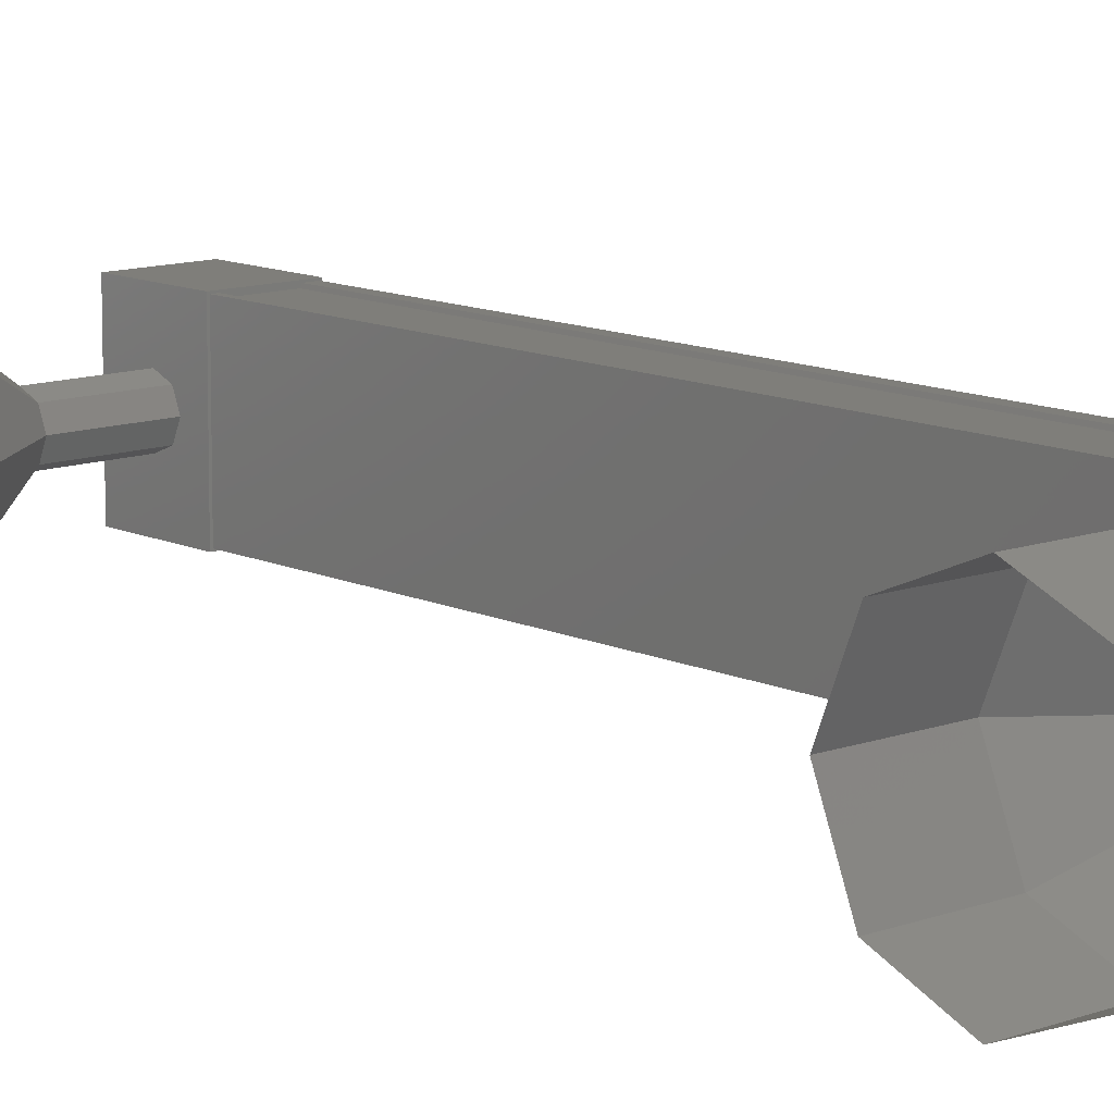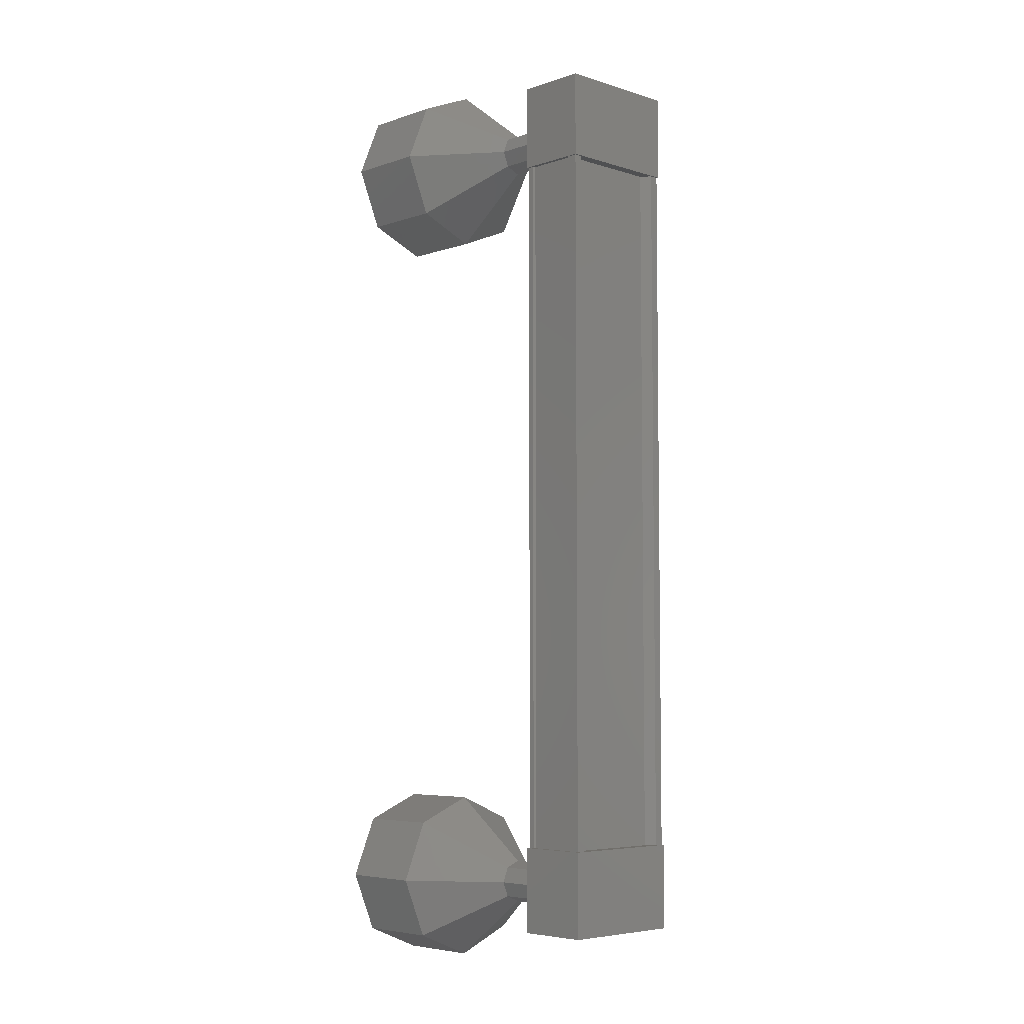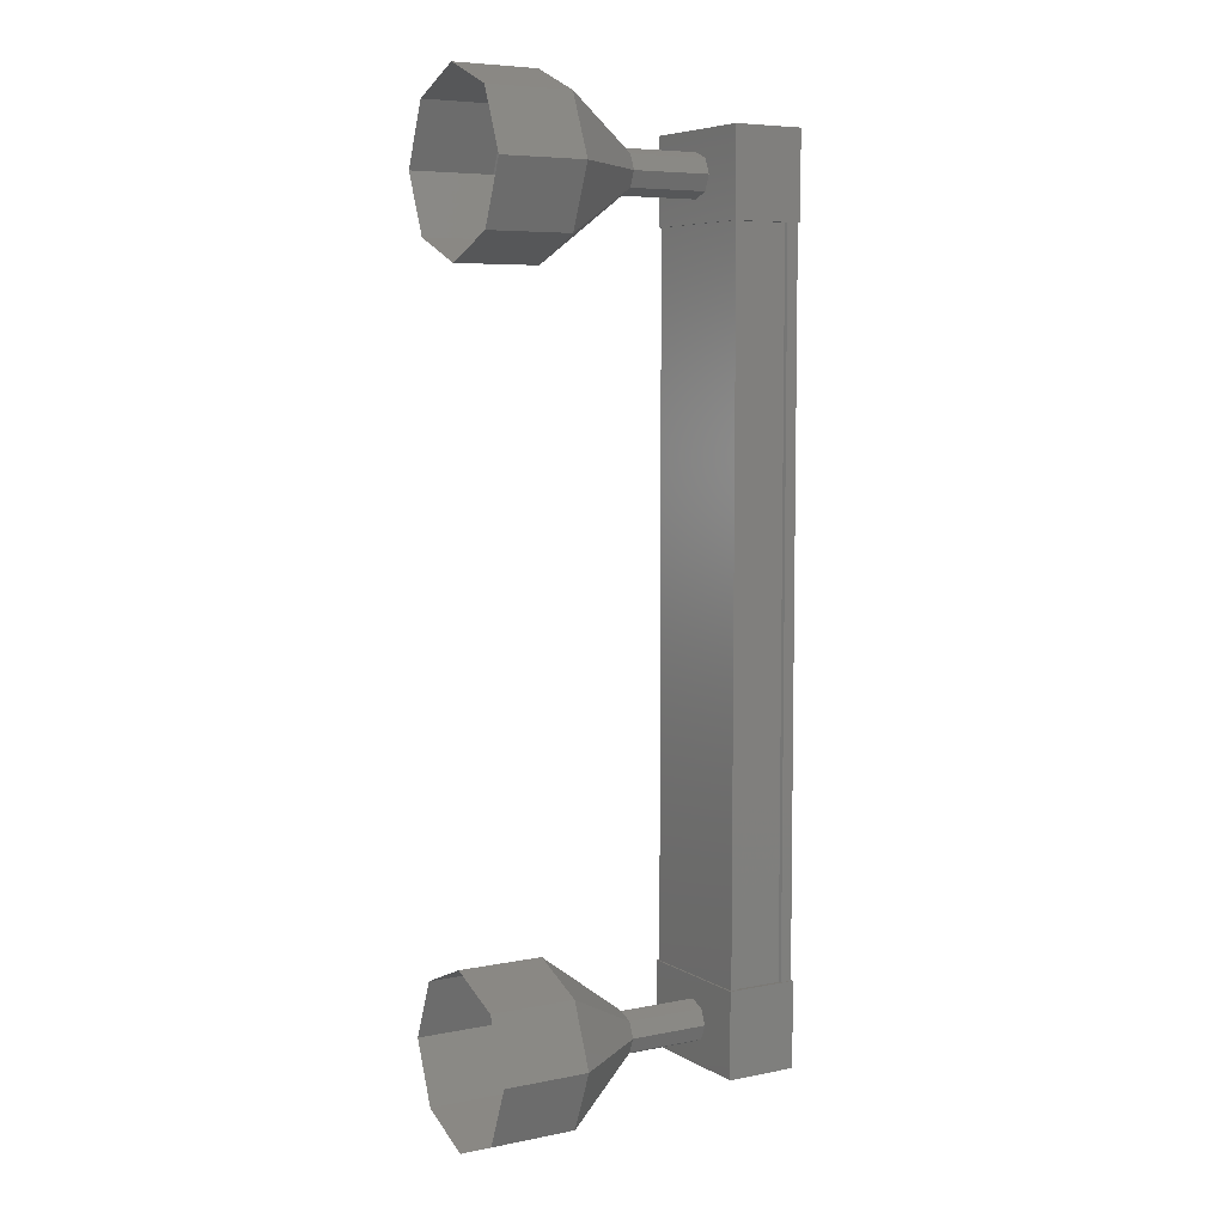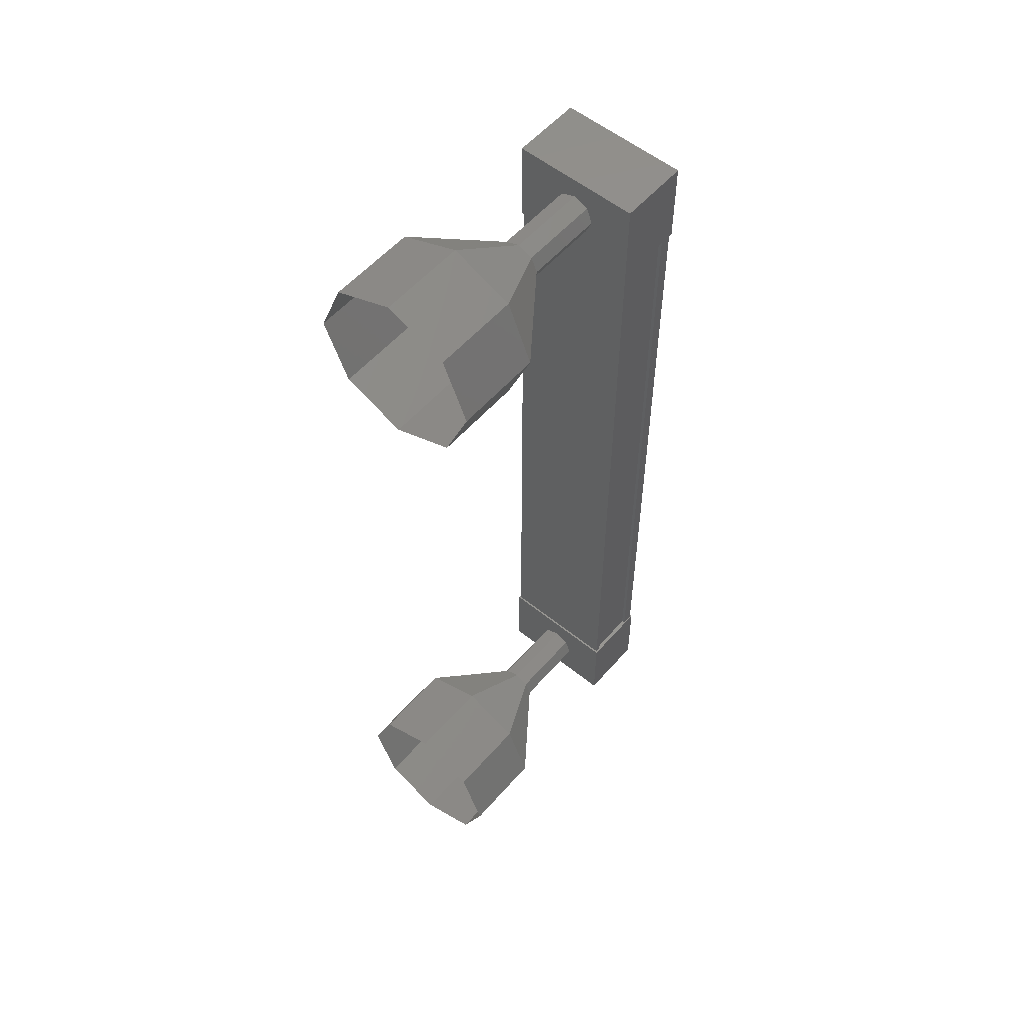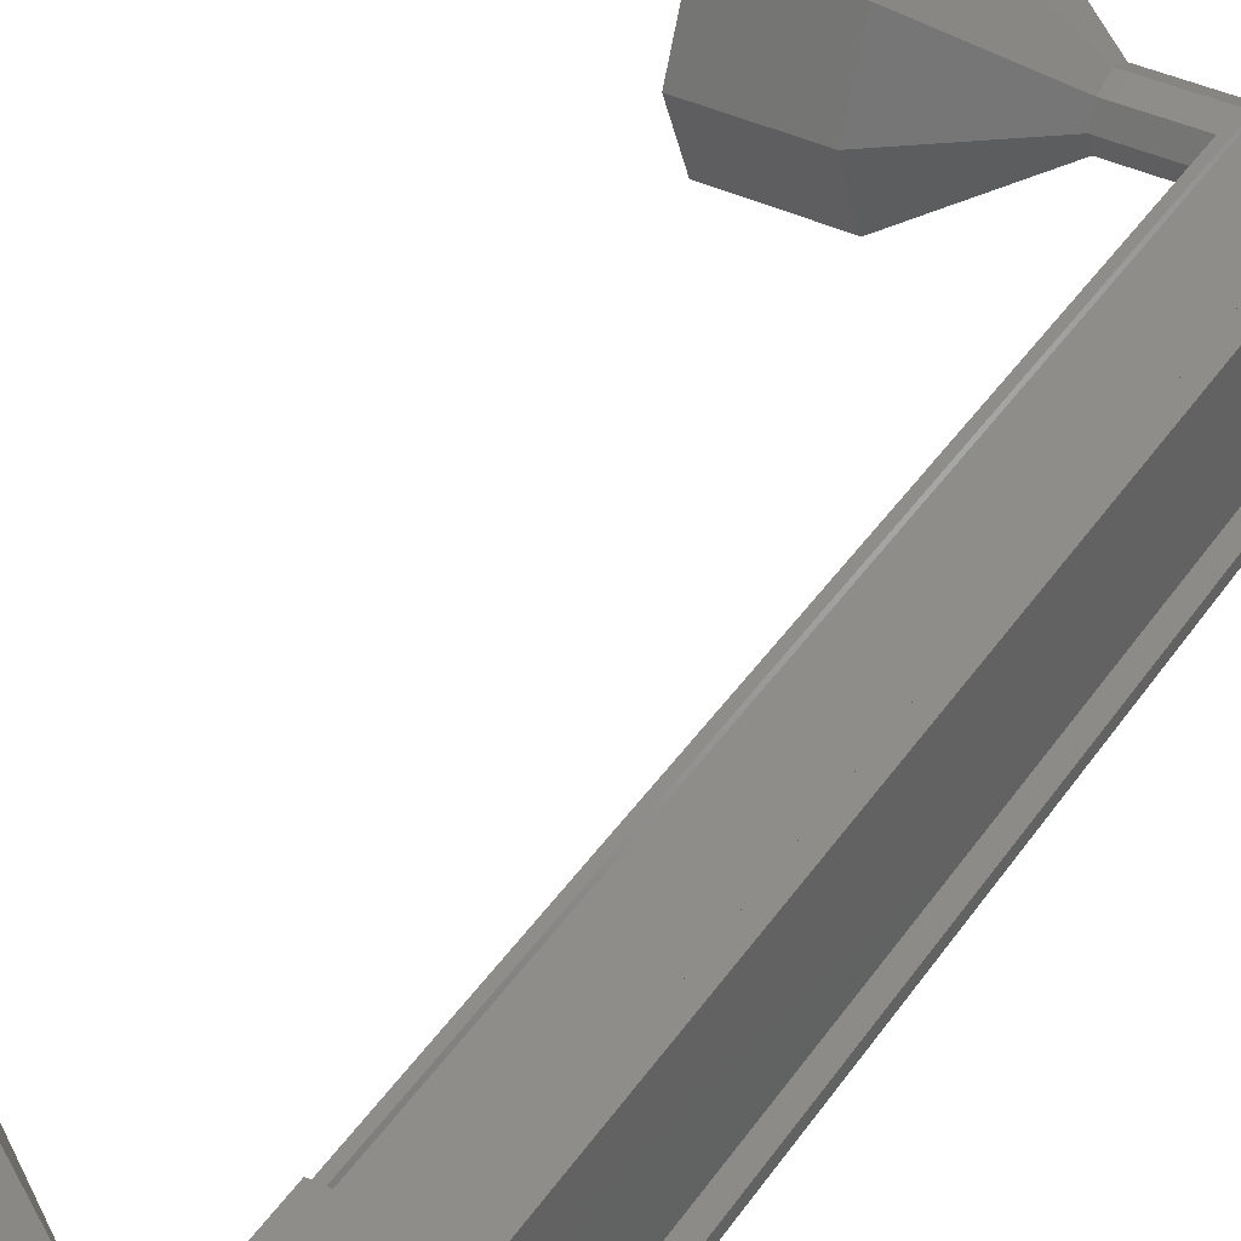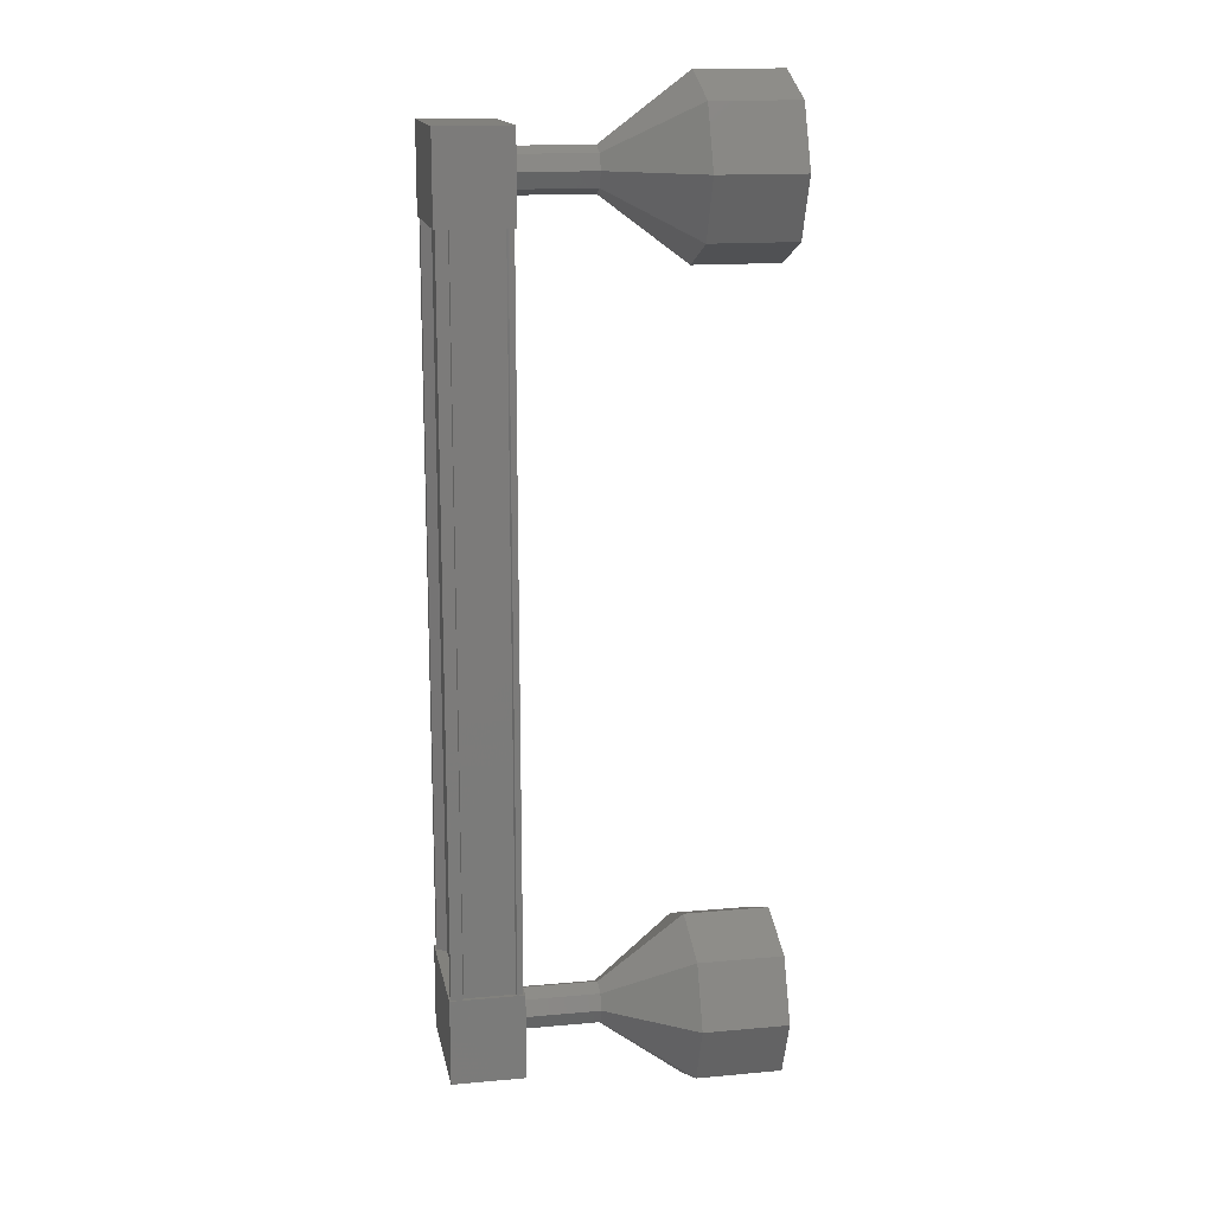
<metadata>
{"format":"stl","ext":"stl","renderer":"f3d","projection":"perspective","resolution":1024,"background":"white","views":[{"elev":11.7,"azim":138.3,"up":"+Z"},{"elev":-5.5,"azim":-134.1,"up":"+Y"},{"elev":6.4,"azim":148.8,"up":"+Y"},{"elev":55.6,"azim":130.2,"up":"+Y"},{"elev":39.8,"azim":-149.9,"up":"+Z"},{"elev":15.5,"azim":-10.9,"up":"+Y"}]}
</metadata>
<code>
# stl→obj: 119 verts, 152 faces
v -58.46 1234 -38.7
v -58.57 1234 -38.78
v -58.57 1225 -38.78
v -58.56 1225 -38.88
v -58.46 1225 -37.59
v -58.57 1225 -37.51
v -58.57 1234 -37.51
v -58.57 1225 -37.41
v -58.57 1234 -37.41
v -57.84 1225 -37.41
v -57.84 1234 -37.41
v -57.85 1225 -37.44
v -57.85 1234 -37.44
v -58.42 1234 -37.44
v -58.46 1225 -38.7
v -58.46 1234 -37.59
v -58.44 1234 -37.41
v -58.44 1225 -37.41
v -58.42 1225 -37.44
v -58.58 1225 -38.9
v -57.75 1225 -37.39
v -58.59 1225 -37.39
v -58.59 1226 -37.39
v -58.58 1226 -38.9
v -57.75 1226 -37.39
v -57.74 1226 -38.9
v -57.74 1225 -38.9
v -58.59 1234 -37.39
v -58.58 1234 -38.9
v -57.75 1234 -37.39
v -57.74 1234 -38.9
v -57.74 1235 -38.9
v -58.58 1235 -38.9
v -58.59 1235 -37.39
v -57.75 1235 -37.39
v -58.56 1234 -38.88
v -58.43 1234 -38.88
v -58.43 1225 -38.88
v -58.42 1234 -38.85
v -58.42 1225 -38.85
v -57.84 1234 -38.85
v -57.84 1225 -38.85
v -57.83 1234 -38.88
v -57.83 1225 -38.88
v -57.77 1234 -38.88
v -57.77 1225 -38.88
v -57.77 1234 -37.41
v -57.77 1225 -37.41
v -55.8 1235 -38.14
v -54.8 1235 -38.14
v -55.8 1235 -38.85
v -54.8 1235 -38.84
v -55.8 1234 -39.14
v -54.8 1234 -39.14
v -55.8 1234 -38.85
v -54.8 1234 -38.84
v -55.8 1233 -38.14
v -54.8 1233 -38.14
v -55.81 1234 -37.43
v -54.81 1234 -37.43
v -55.81 1234 -37.14
v -54.81 1234 -37.14
v -55.81 1235 -37.43
v -54.81 1235 -37.43
v -56.79 1225 -37.97
v -57.79 1225 -38.15
v -56.79 1225 -38.14
v -57.79 1225 -38.32
v -56.79 1225 -38.32
v -57.79 1225 -38.4
v -56.79 1225 -38.39
v -57.79 1225 -37.97
v -57.79 1225 -37.9
v -56.79 1225 -37.89
v -54.81 1224 -37.43
v -55.8 1224 -38.14
v -54.8 1224 -38.14
v -55.8 1224 -38.85
v -54.8 1224 -38.84
v -55.8 1225 -39.14
v -54.8 1225 -39.14
v -55.8 1226 -38.85
v -54.8 1226 -38.84
v -55.8 1226 -38.14
v -54.8 1226 -38.14
v -55.81 1226 -37.43
v -54.81 1226 -37.43
v -55.81 1225 -37.14
v -54.81 1225 -37.14
v -55.81 1224 -37.43
v -56.8 1225 -38.14
v -56.8 1225 -38.32
v -56.8 1225 -38.39
v -56.8 1225 -37.97
v -56.81 1225 -37.89
v -57.79 1235 -38.15
v -56.79 1235 -38.14
v -57.79 1235 -38.32
v -56.79 1235 -38.32
v -57.79 1234 -38.4
v -56.79 1234 -38.39
v -57.79 1234 -38.32
v -56.79 1234 -38.32
v -57.79 1234 -38.15
v -56.79 1234 -38.14
v -57.79 1234 -37.97
v -56.79 1234 -37.97
v -57.79 1234 -37.9
v -56.79 1234 -37.89
v -57.79 1235 -37.97
v -56.79 1235 -37.97
v -56.8 1235 -37.97
v -56.8 1235 -38.14
v -56.8 1235 -38.32
v -56.8 1234 -38.39
v -56.8 1234 -38.32
v -56.8 1234 -38.14
v -56.8 1234 -37.97
v -56.81 1234 -37.89
f 1 2 3
f 3 2 4
f 5 6 7
f 7 6 8
f 8 9 7
f 10 11 12
f 12 11 13
f 13 14 12
f 3 15 1
f 1 15 5
f 5 16 1
f 7 16 5
f 9 8 17
f 17 8 18
f 18 14 17
f 19 14 18
f 12 14 19
f 20 21 22
f 22 21 23
f 23 24 22
f 25 24 23
f 26 24 25
f 25 21 26
f 26 21 27
f 27 21 20
f 20 24 27
f 22 24 20
f 28 29 30
f 30 29 31
f 31 32 30
f 29 32 31
f 33 32 29
f 29 34 33
f 33 34 32
f 32 34 35
f 35 30 32
f 34 30 35
f 28 30 34
f 34 29 28
f 2 36 4
f 4 36 37
f 37 38 4
f 39 38 37
f 40 38 39
f 39 41 40
f 40 41 42
f 42 41 43
f 43 44 42
f 45 44 43
f 46 44 45
f 45 47 46
f 46 47 48
f 48 47 10
f 25 23 21
f 24 26 27
f 47 11 10
f 49 50 51
f 51 50 52
f 52 53 51
f 54 53 52
f 55 53 54
f 54 56 55
f 55 56 57
f 57 56 58
f 58 59 57
f 60 59 58
f 61 59 60
f 60 62 61
f 61 62 63
f 63 62 64
f 64 49 63
f 50 49 64
f 65 66 67
f 67 66 68
f 68 69 67
f 70 69 68
f 71 69 70
f 70 68 71
f 71 68 69
f 69 68 66
f 66 67 69
f 72 67 66
f 65 67 72
f 72 73 65
f 65 73 74
f 74 73 72
f 72 65 74
f 66 65 72
f 75 76 77
f 77 76 78
f 78 79 77
f 80 79 78
f 81 79 80
f 80 82 81
f 81 82 83
f 83 82 84
f 84 85 83
f 86 85 84
f 87 85 86
f 86 88 87
f 87 88 89
f 89 88 90
f 90 75 89
f 76 75 90
f 90 91 76
f 76 91 92
f 92 78 76
f 93 78 92
f 80 78 93
f 93 92 80
f 80 92 82
f 82 92 91
f 91 84 82
f 94 84 91
f 86 84 94
f 94 95 86
f 86 95 88
f 88 95 94
f 94 90 88
f 91 90 94
f 96 97 98
f 98 97 99
f 99 100 98
f 101 100 99
f 102 100 101
f 101 103 102
f 102 103 104
f 104 103 105
f 105 106 104
f 107 106 105
f 108 106 107
f 107 109 108
f 108 109 110
f 110 109 111
f 111 96 110
f 97 96 111
f 112 63 113
f 113 63 49
f 49 114 113
f 51 114 49
f 115 114 51
f 51 53 115
f 115 53 116
f 116 53 55
f 55 117 116
f 57 117 55
f 118 117 57
f 57 59 118
f 118 59 119
f 119 59 61
f 61 112 119
f 63 112 61

</code>
